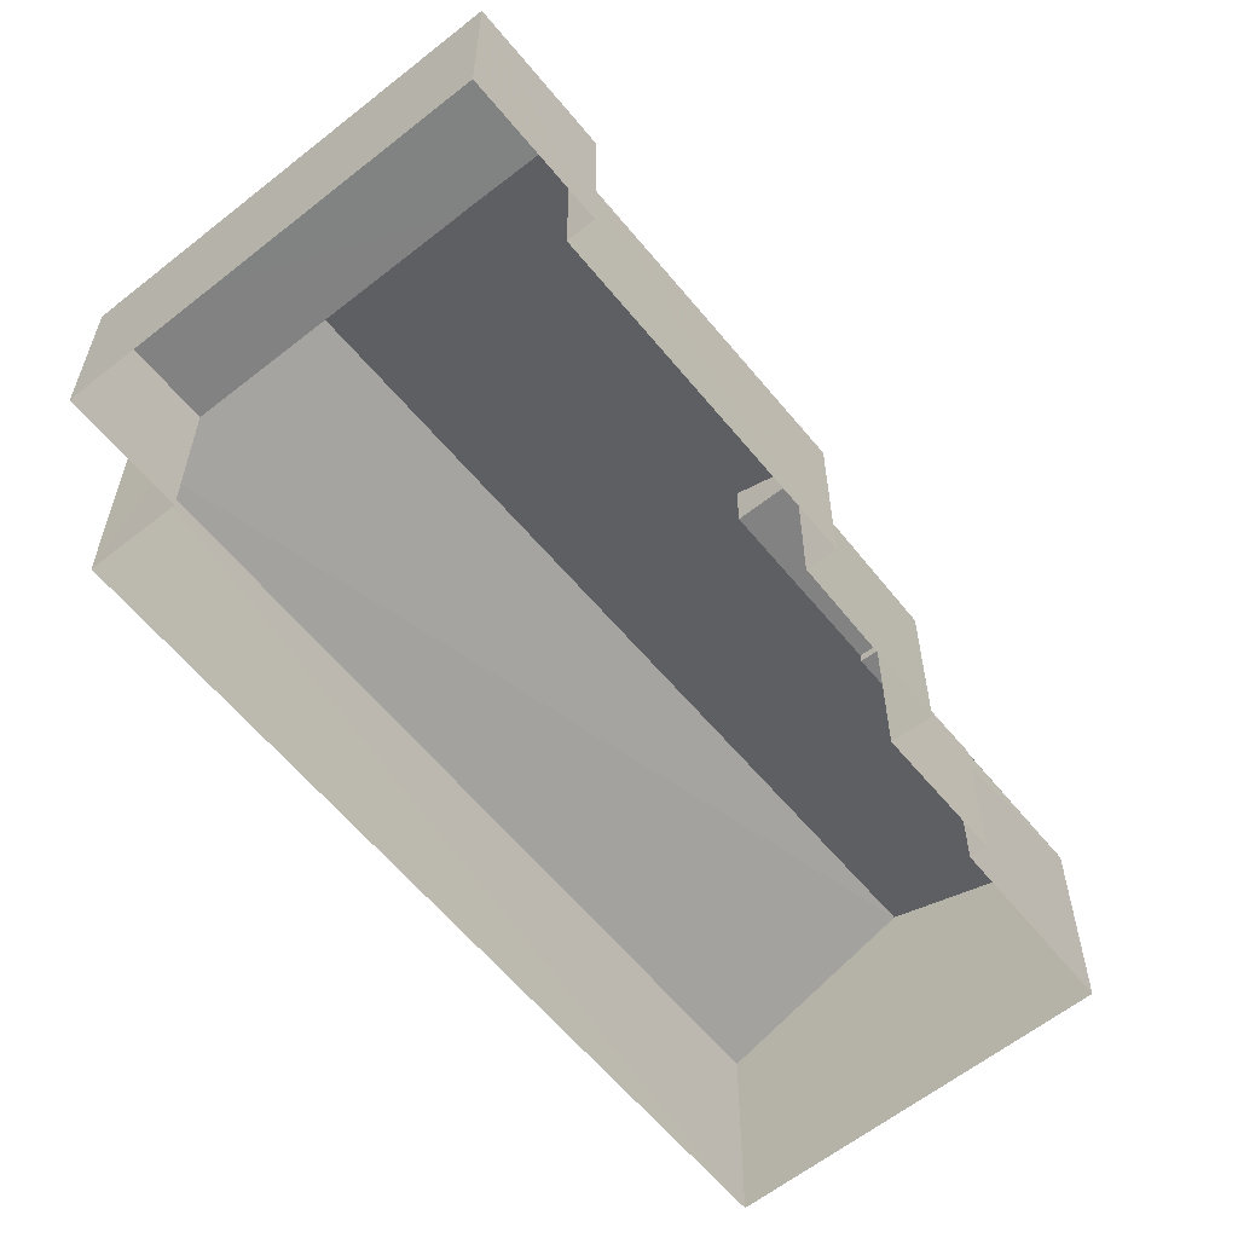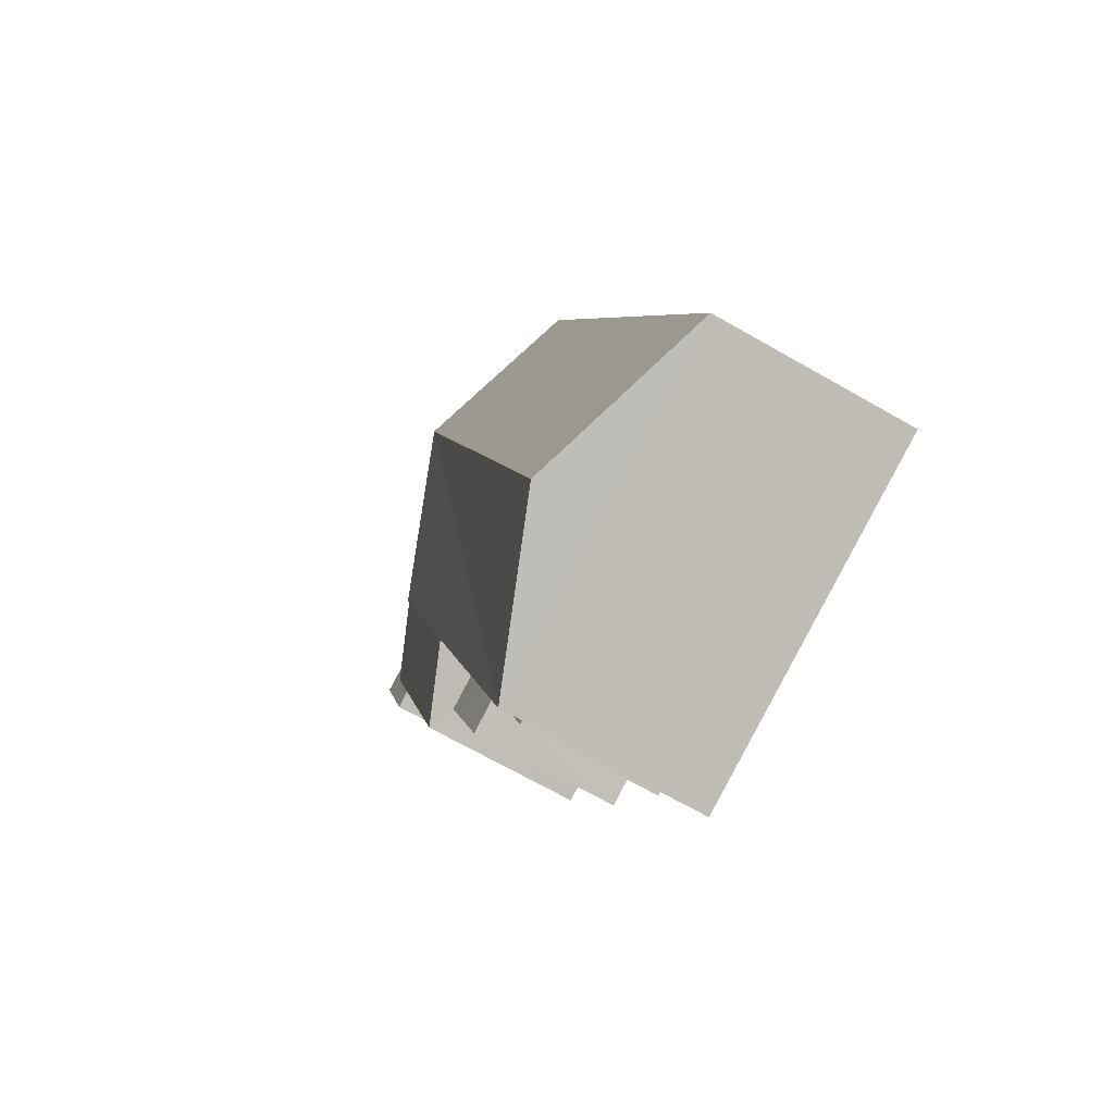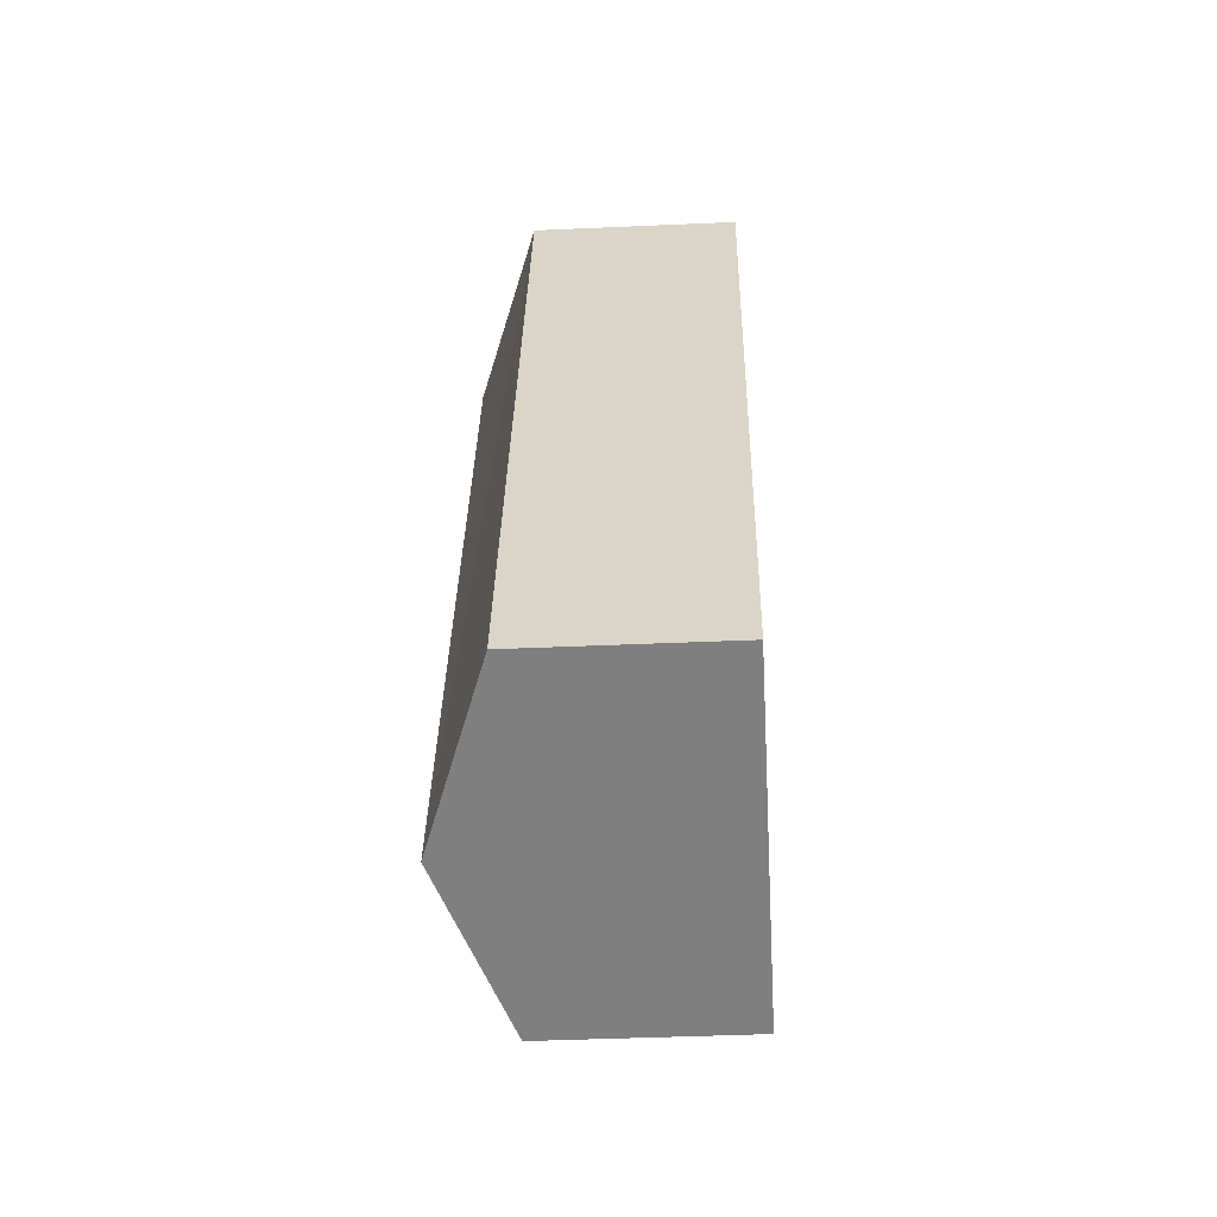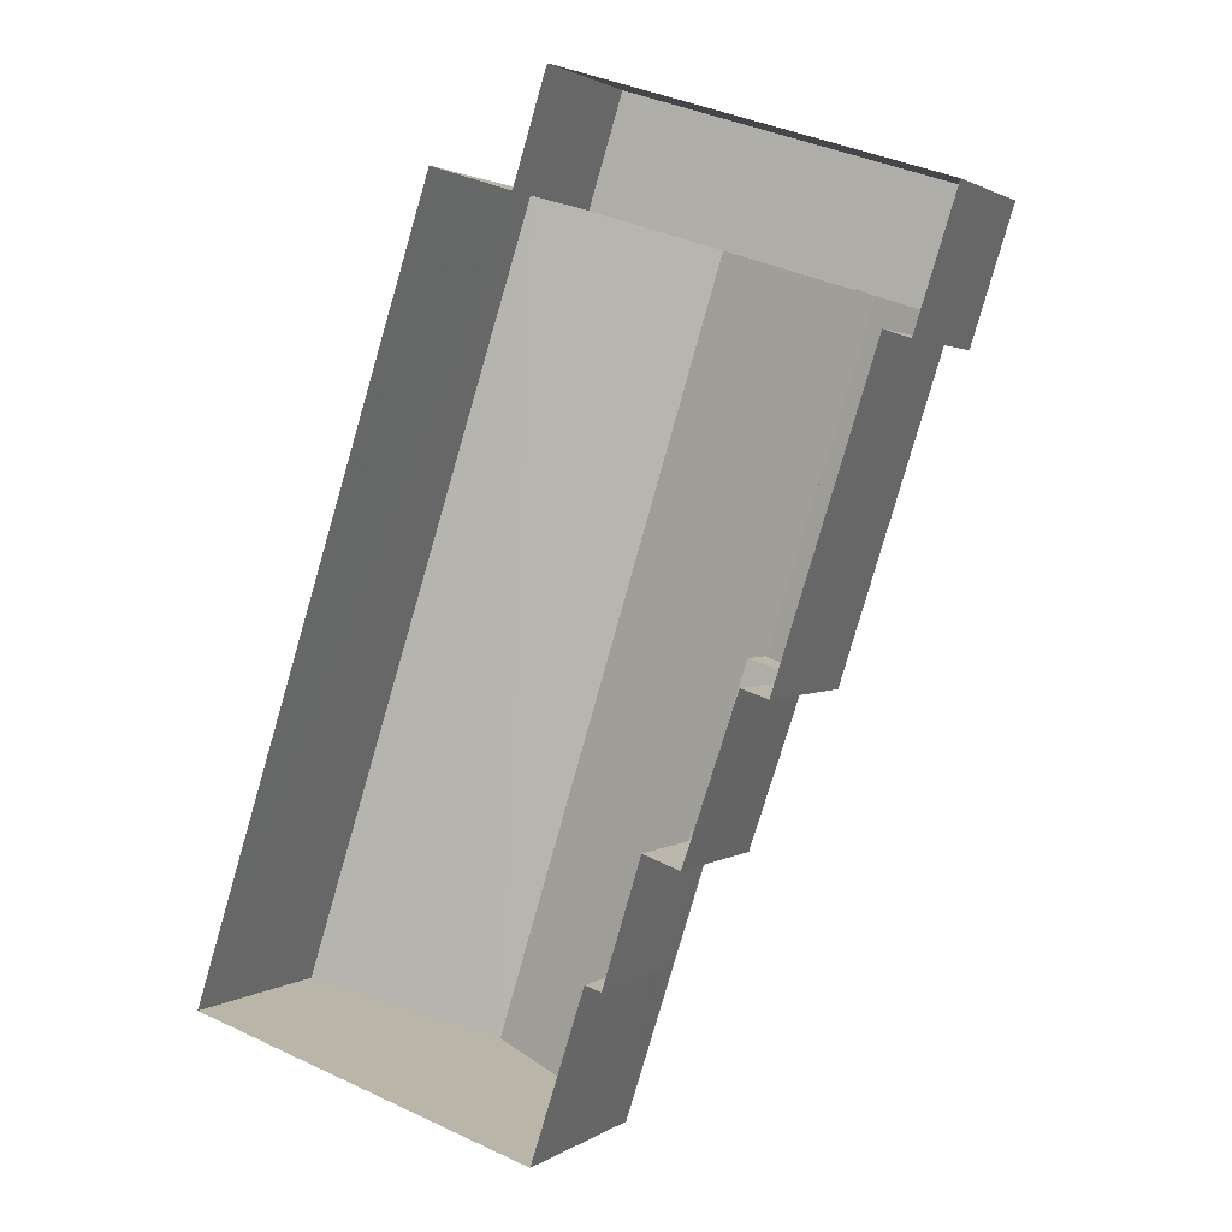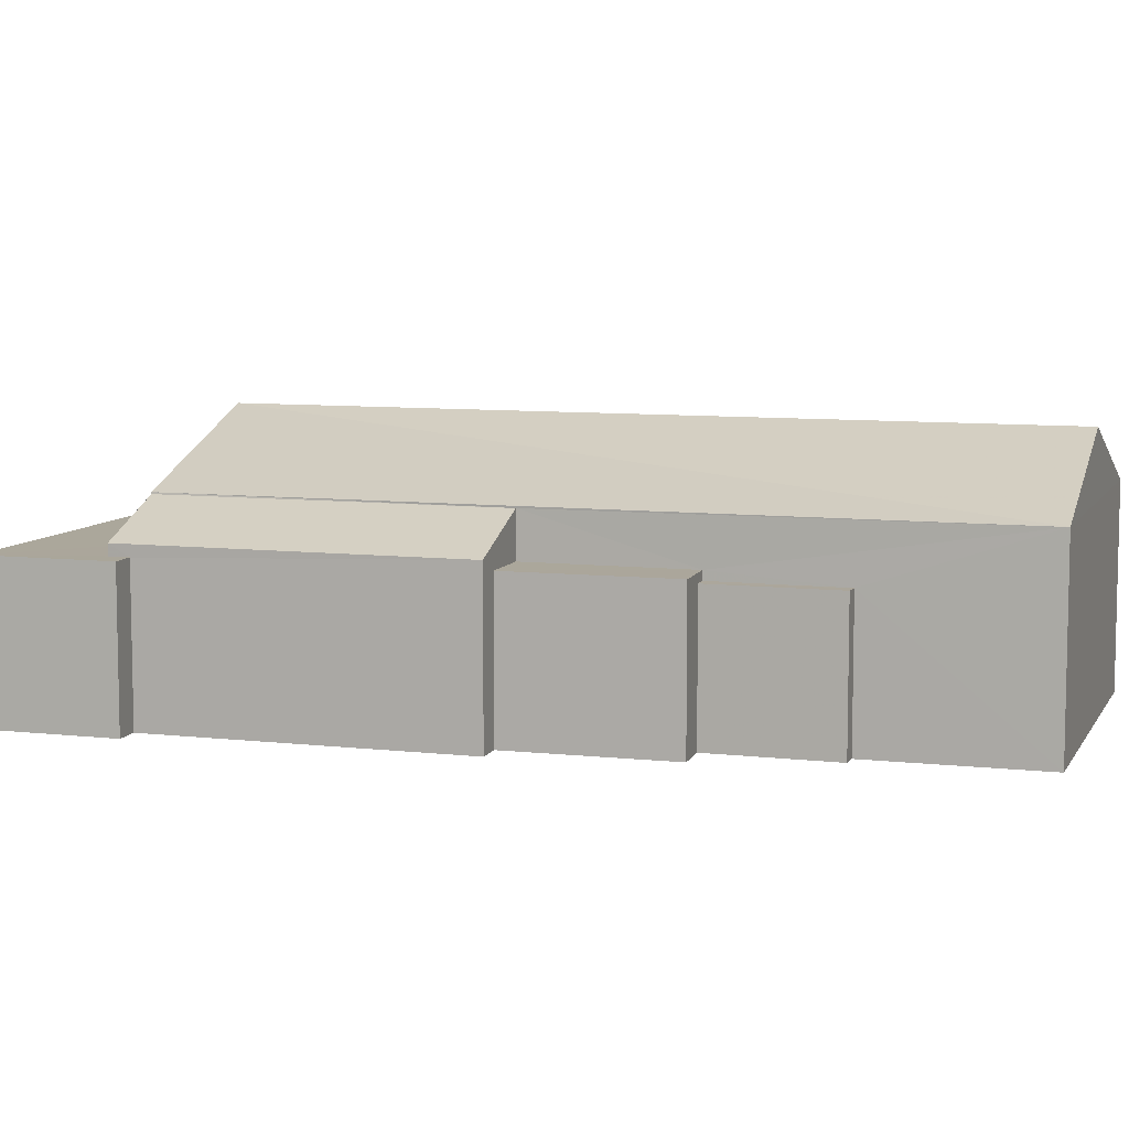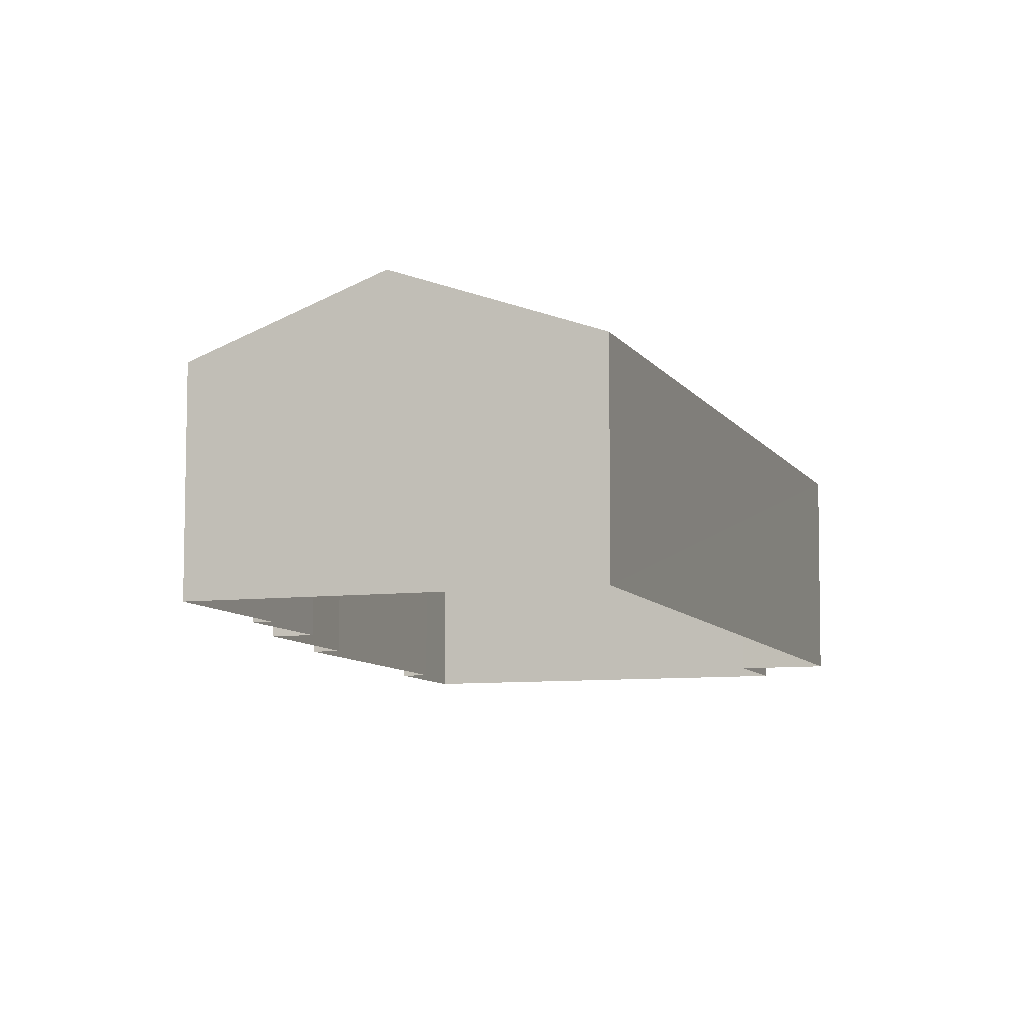
<metadata>
{"format":"obj","ext":"obj","renderer":"f3d","projection":"perspective","resolution":1024,"background":"white","views":[{"elev":-60.6,"azim":-123.1,"up":"+Z"},{"elev":-69.1,"azim":60.2,"up":"+Y"},{"elev":-42.1,"azim":93.2,"up":"+Y"},{"elev":1.8,"azim":-154.9,"up":"+Y"},{"elev":8.1,"azim":-54.3,"up":"+Z"},{"elev":-8.3,"azim":36.6,"up":"+Z"}]}
</metadata>
<code>
v -8.868e+04 -1.005e+05 2.317
v -8.868e+04 -1.005e+05 2.316
v -8.868e+04 -1.005e+05 2.317
v -8.868e+04 -1.005e+05 2.316
v -8.868e+04 -1.005e+05 2.317
v -8.868e+04 -1.005e+05 2.317
v -8.868e+04 -1.005e+05 2.318
v -8.868e+04 -1.005e+05 2.318
v -8.867e+04 -1.005e+05 2.318
v -8.868e+04 -1.005e+05 2.318
v -8.867e+04 -1.005e+05 2.316
v -8.868e+04 -1.005e+05 2.316
v -8.868e+04 -1.005e+05 2.318
v -8.868e+04 -1.005e+05 2.318
v -8.867e+04 -1.005e+05 4.788
v -8.867e+04 -1.005e+05 5.596
v -8.867e+04 -1.005e+05 4.79
v -8.868e+04 -1.005e+05 4.789
v -8.868e+04 -1.005e+05 4.791
v -8.868e+04 -1.005e+05 5.594
v -8.868e+04 -1.005e+05 4.085
v -8.868e+04 -1.005e+05 4.085
v -8.868e+04 -1.005e+05 4.085
v -8.868e+04 -1.005e+05 4.085
v -8.868e+04 -1.005e+05 4.214
v -8.868e+04 -1.005e+05 4.213
v -8.868e+04 -1.005e+05 4.214
v -8.868e+04 -1.005e+05 4.214
v -8.868e+04 -1.005e+05 4.214
v -8.868e+04 -1.005e+05 4.214
v -8.868e+04 -1.005e+05 4.213
v -8.868e+04 -1.005e+05 4.214
v -8.868e+04 -1.005e+05 4.789
v -8.868e+04 -1.005e+05 4.789
v -8.868e+04 -1.005e+05 4.766
v -8.868e+04 -1.005e+05 4.766
v -8.868e+04 -1.005e+05 4.356
v -8.868e+04 -1.005e+05 4.356
v -8.868e+04 -1.005e+05 4.2
v -8.868e+04 -1.005e+05 4.2
v -8.868e+04 -1.005e+05 4.2
v -8.868e+04 -1.005e+05 4.2
f 1 2 3
f 2 4 3
f 5 6 3
f 7 8 9
f 9 10 11
f 11 10 12
f 3 4 12
f 10 13 5
f 8 14 10
f 5 3 12
f 9 8 10
f 10 5 12
f 15 16 17
f 18 19 20
f 21 22 23
f 24 21 23
f 16 20 19
f 20 16 15
f 25 26 27
f 28 29 30
f 26 31 27
f 30 29 32
f 27 31 32
f 29 27 32
f 33 34 35
f 36 35 37
f 36 37 38
f 35 34 37
f 39 40 41
f 42 39 41
f 2 31 4
f 2 32 31
f 42 36 39
f 5 39 6
f 6 39 38
f 39 36 38
f 33 35 18
f 20 15 33
f 18 20 33
f 16 19 17
f 24 41 21
f 10 21 13
f 13 21 40
f 21 41 40
f 8 7 23
f 7 19 23
f 36 18 35
f 36 19 18
f 42 41 36
f 24 23 41
f 23 19 41
f 41 19 36
f 8 22 14
f 8 23 22
f 32 2 1
f 30 32 1
f 27 37 34
f 27 29 37
f 25 33 26
f 33 15 26
f 26 11 12
f 26 15 11
f 37 28 38
f 38 28 6
f 37 29 28
f 6 28 3
f 26 12 4
f 31 26 4
f 10 14 22
f 21 10 22
f 39 13 40
f 39 5 13
f 15 9 11
f 15 17 9
f 19 7 9
f 17 19 9
f 28 30 1
f 3 28 1
f 25 34 33
f 25 27 34

</code>
